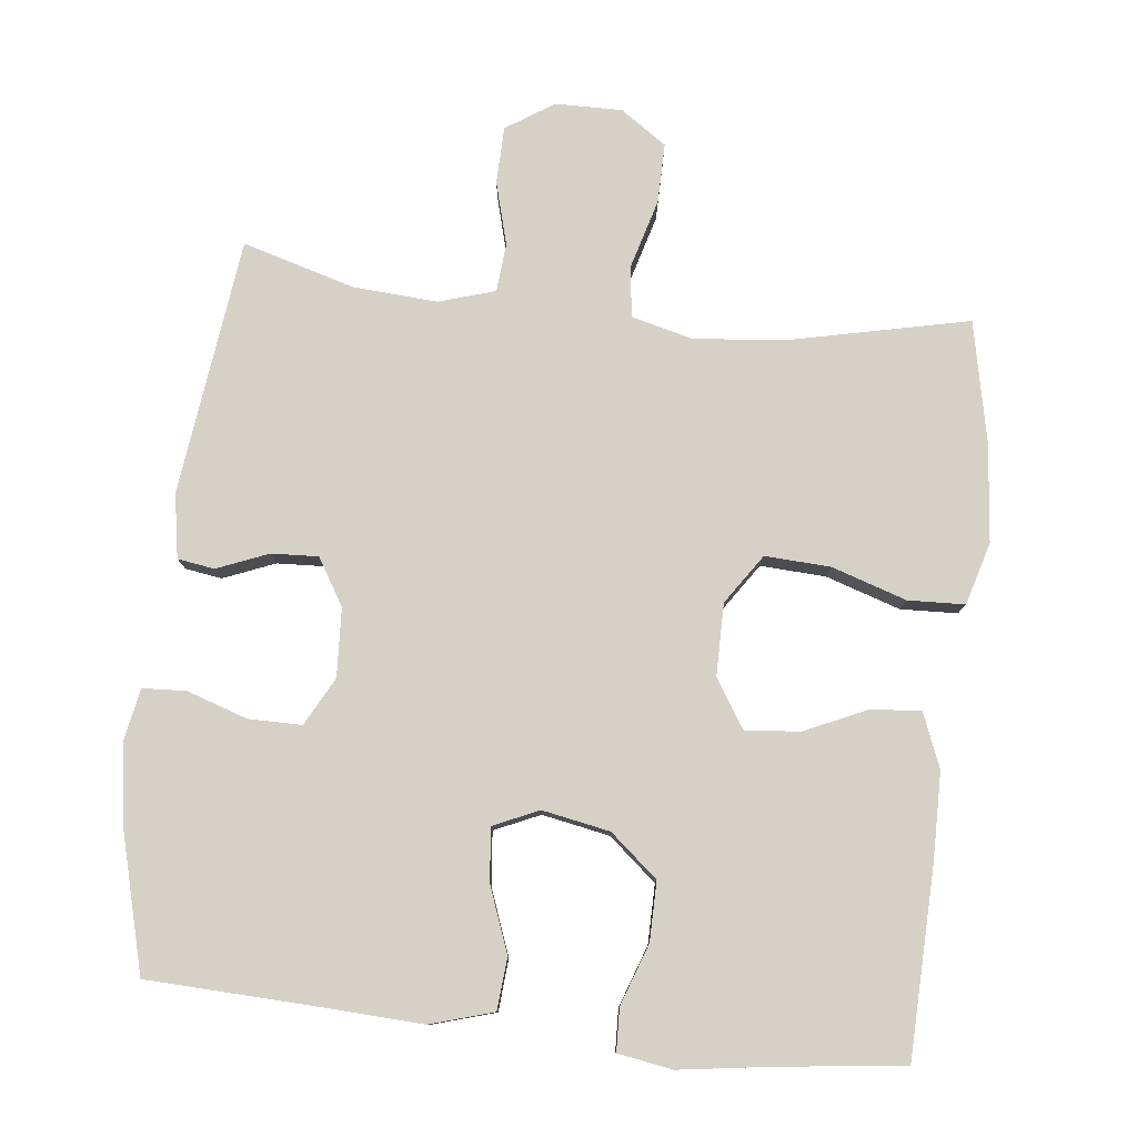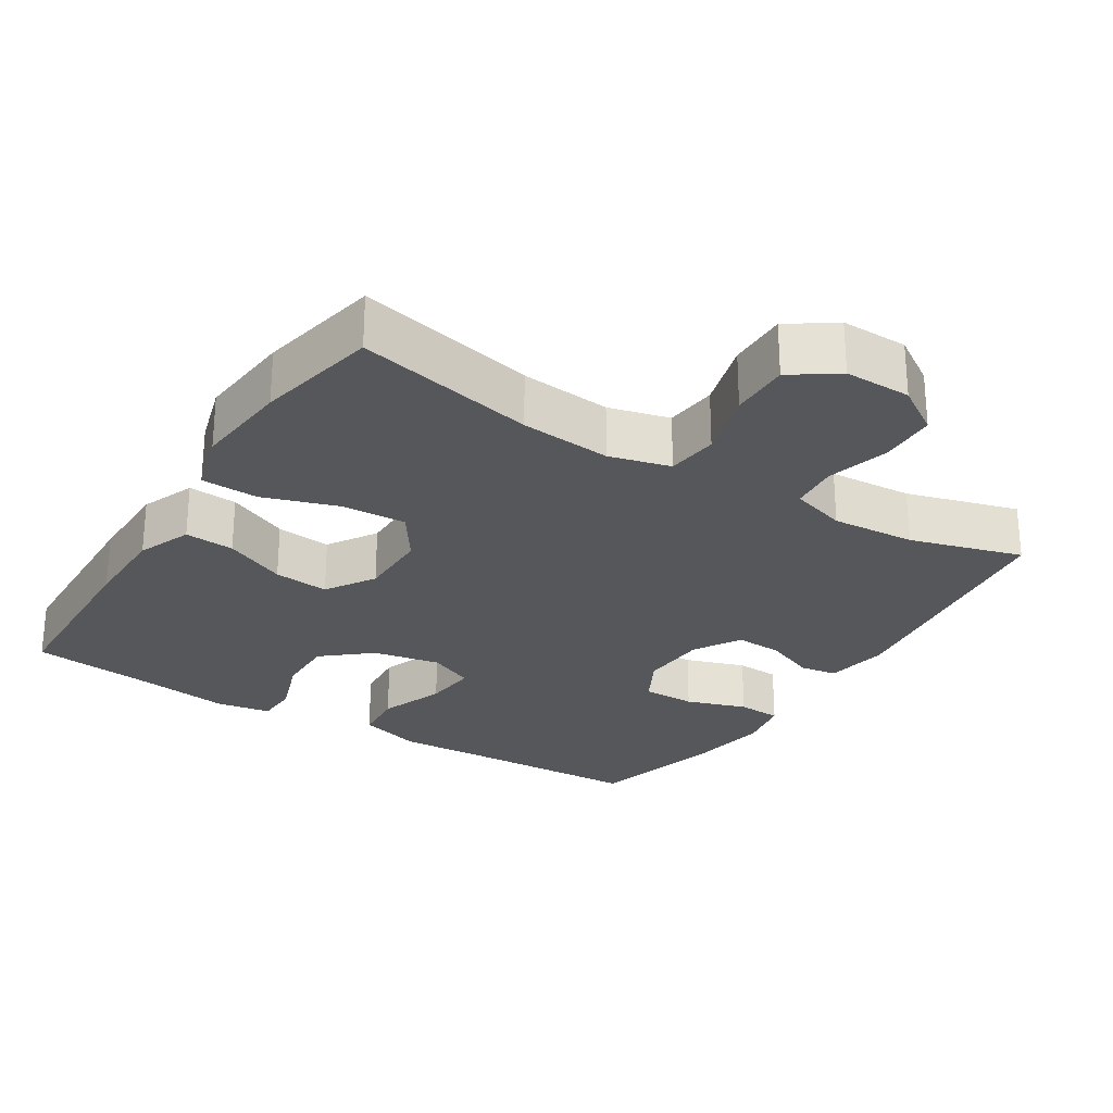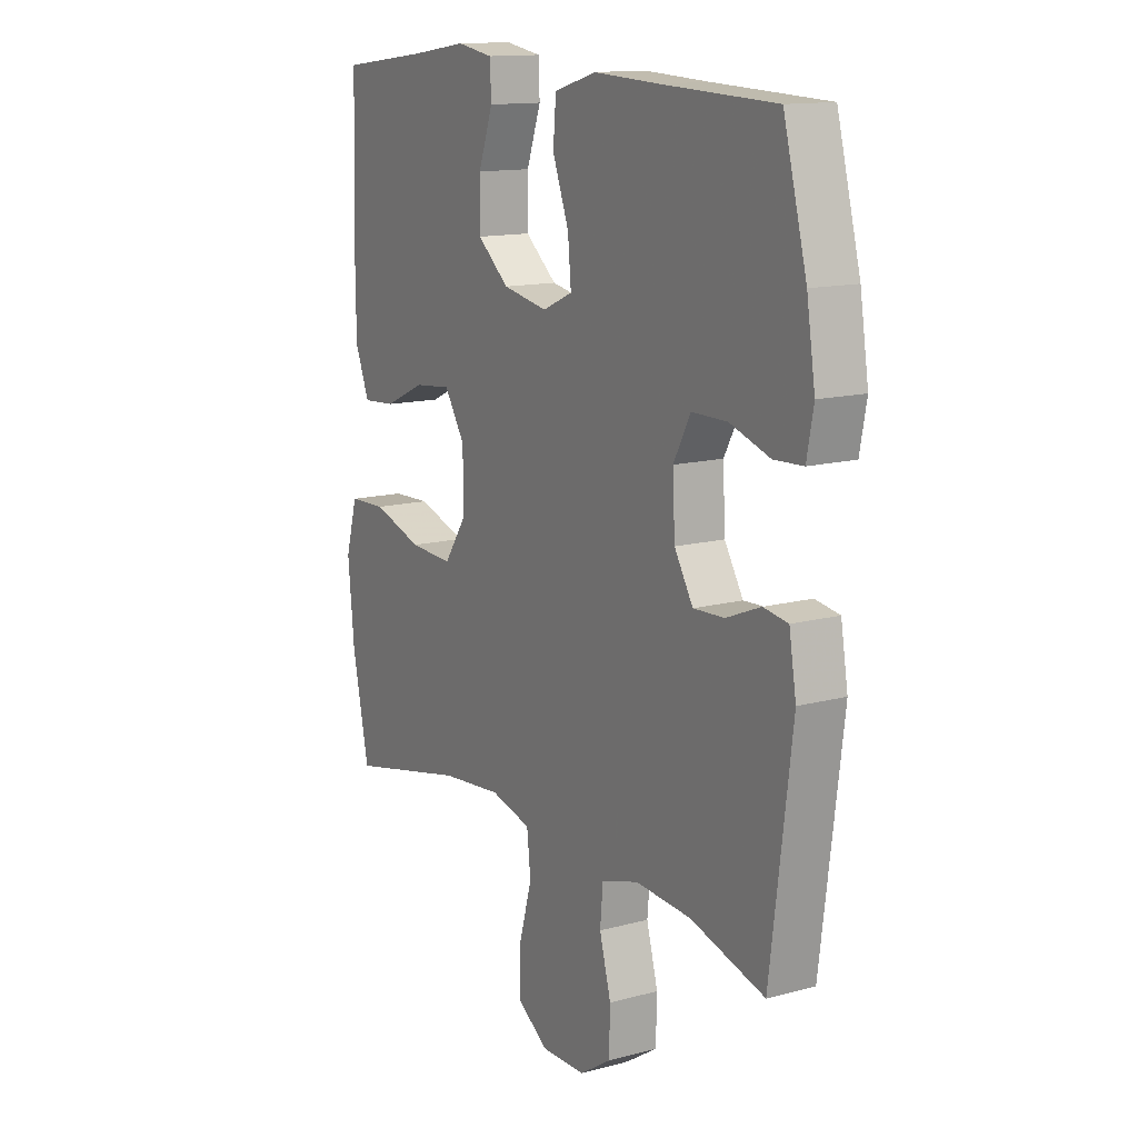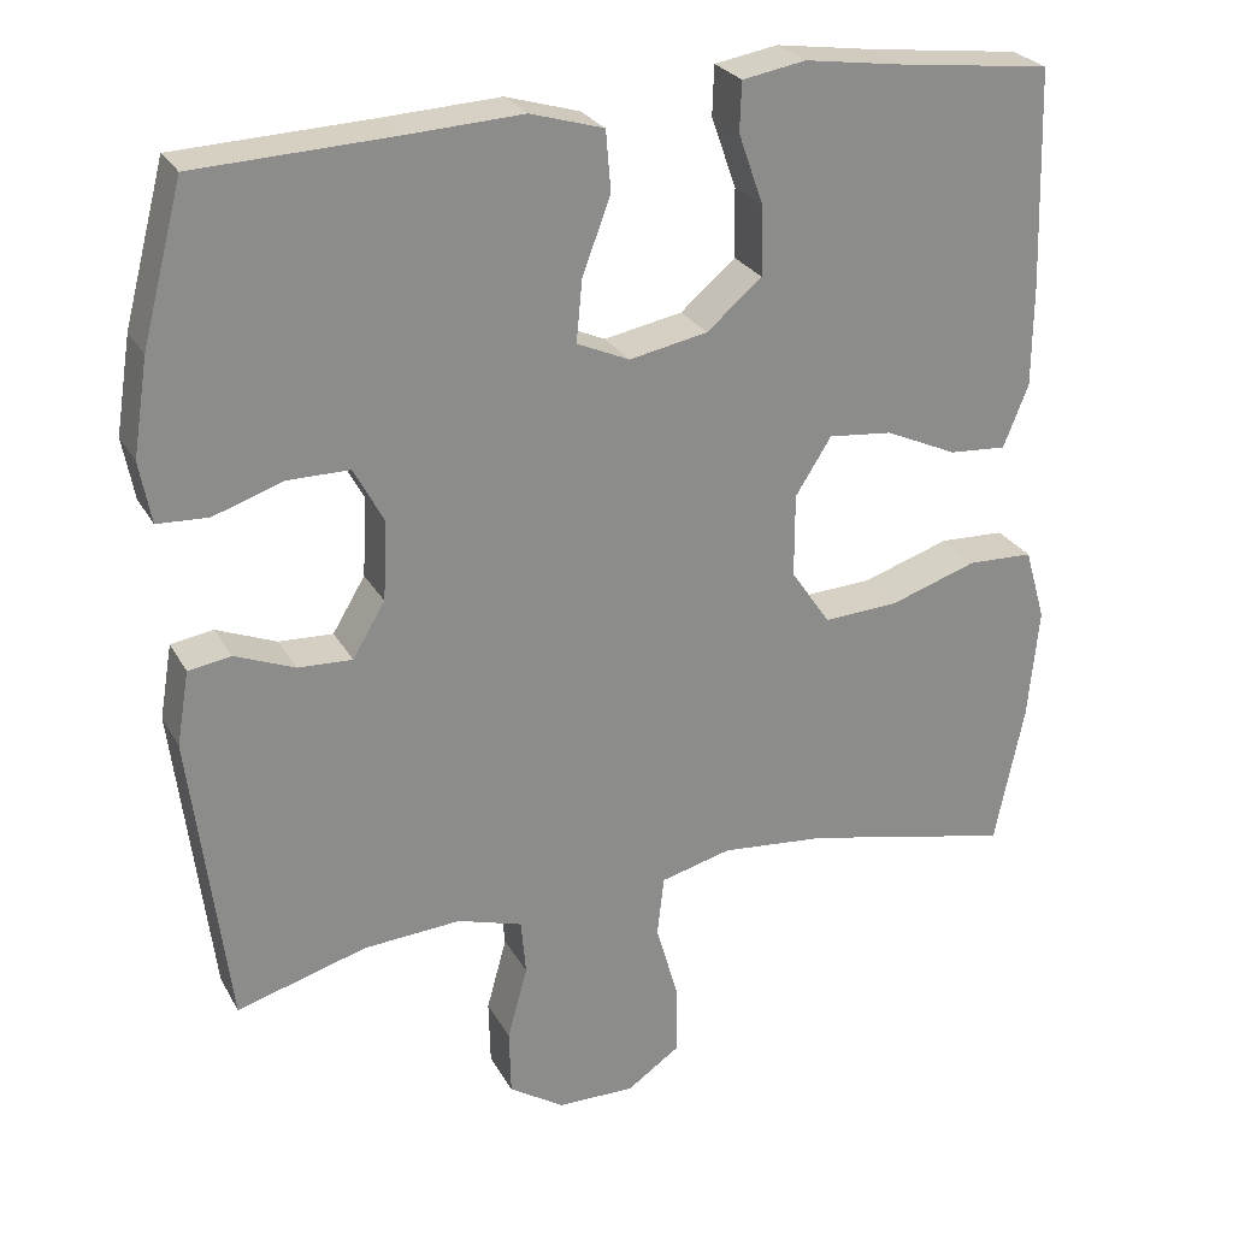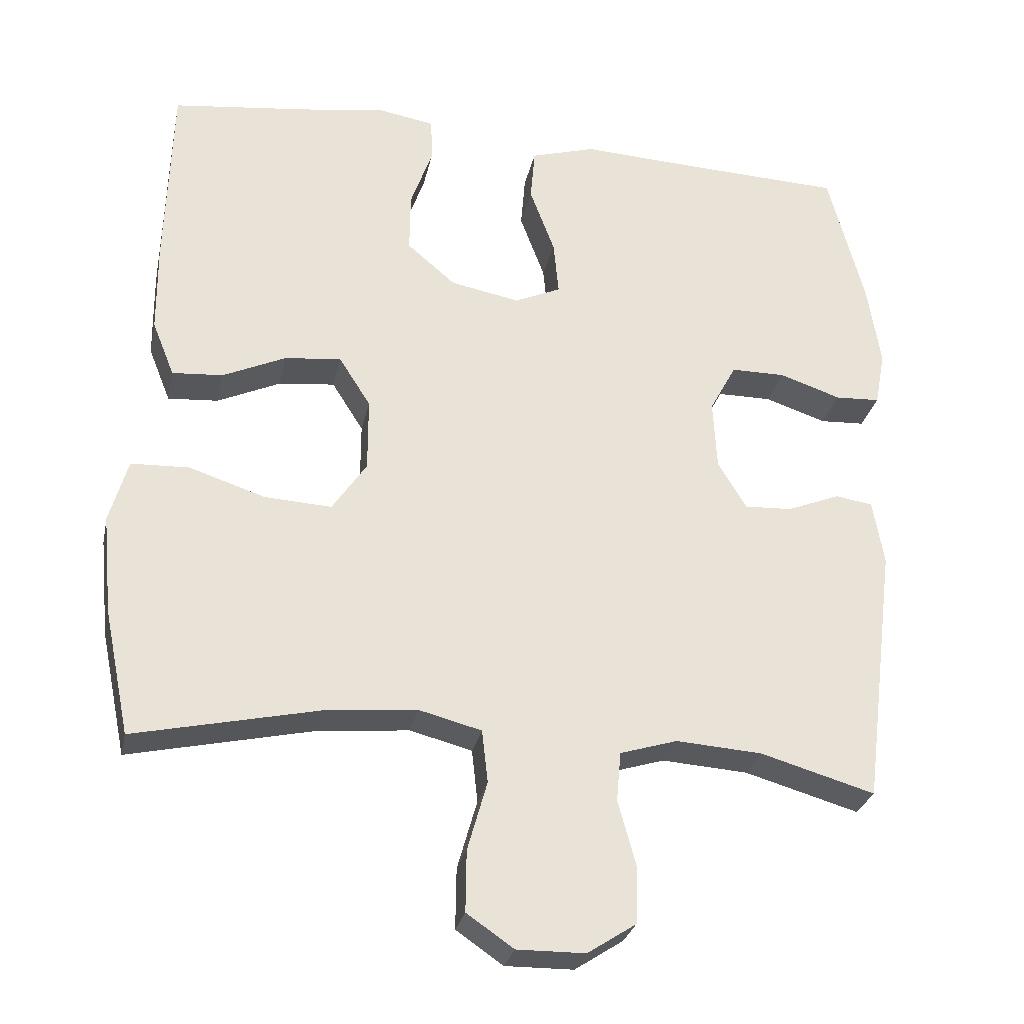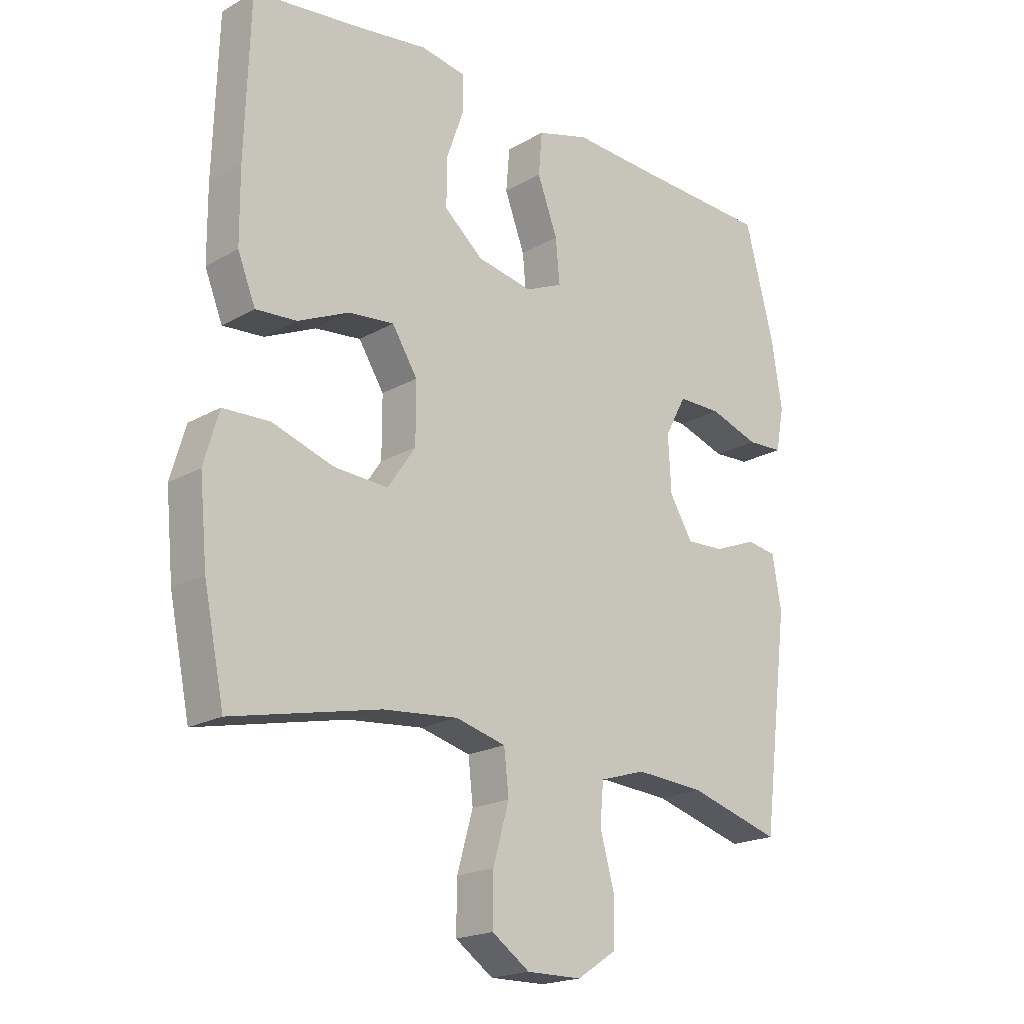
<metadata>
{"format":"obj","ext":"obj","renderer":"f3d","projection":"perspective","resolution":1024,"background":"white","views":[{"elev":79.2,"azim":6.3,"up":"+Y"},{"elev":-26.6,"azim":147.9,"up":"+Y"},{"elev":13.6,"azim":-121.1,"up":"+Z"},{"elev":26.1,"azim":-23.3,"up":"+Z"},{"elev":-28.3,"azim":168.2,"up":"+Z"},{"elev":-19.8,"azim":136.5,"up":"+Z"}]}
</metadata>
<code>
v 0.5 0.07 0.5
v 0.508 0.07 0.238
v 0.507 0.07 0.116
v 0.477 0.07 0.041
v 0.408 0.07 0.046
v 0.322 0.07 0.085
v 0.245 0.07 0.093
v 0.202 0.07 0.025
v 0.202 0.07 -0.075
v 0.249 0.07 -0.144
v 0.34 0.07 -0.139
v 0.444 0.07 -0.105
v 0.523 0.07 -0.108
v 0.548 0.07 -0.195
v 0.535 0.07 -0.33
v 0.5 0.07 -0.5
v 0.25 0.07 -0.445
v 0.123 0.07 -0.433
v 0.038 0.07 -0.455
v 0.03 0.07 -0.527
v 0.057 0.07 -0.622
v 0.058 0.07 -0.705
v -0.006 0.07 -0.749
v -0.099 0.07 -0.748
v -0.165 0.07 -0.705
v -0.167 0.07 -0.626
v -0.143 0.07 -0.538
v -0.149 0.07 -0.471
v -0.227 0.07 -0.447
v -0.344 0.07 -0.455
v -0.5 0.07 -0.5
v -0.545 0.07 -0.143
v -0.53 0.07 -0.054
v -0.479 0.07 -0.046
v -0.407 0.07 -0.075
v -0.342 0.07 -0.078
v -0.303 0.07 -0.013
v -0.298 0.07 0.082
v -0.334 0.07 0.149
v -0.408 0.07 0.149
v -0.492 0.07 0.121
v -0.553 0.07 0.124
v -0.567 0.07 0.198
v -0.549 0.07 0.313
v -0.5 0.07 0.5
v -0.261 0.07 0.51
v -0.125 0.07 0.517
v -0.037 0.07 0.491
v -0.031 0.07 0.419
v -0.065 0.07 0.328
v -0.072 0.07 0.254
v -0.009 0.07 0.226
v 0.085 0.07 0.244
v 0.151 0.07 0.3
v 0.15 0.07 0.382
v 0.12 0.07 0.467
v 0.122 0.07 0.526
v 0.198 0.07 0.539
v 0.316 0.07 0.522
v 0.5 0 0.5
v 0.508 0 0.238
v 0.507 0 0.116
v 0.477 0 0.041
v 0.408 0 0.046
v 0.322 0 0.085
v 0.245 0 0.093
v 0.202 0 0.025
v 0.202 0 -0.075
v 0.249 0 -0.144
v 0.34 0 -0.139
v 0.444 0 -0.105
v 0.523 0 -0.108
v 0.548 0 -0.195
v 0.535 0 -0.33
v 0.5 0 -0.5
v 0.25 0 -0.445
v 0.123 0 -0.433
v 0.038 0 -0.455
v 0.03 0 -0.527
v 0.057 0 -0.622
v 0.058 0 -0.705
v -0.006 0 -0.749
v -0.099 0 -0.748
v -0.165 0 -0.705
v -0.167 0 -0.626
v -0.143 0 -0.538
v -0.149 0 -0.471
v -0.227 0 -0.447
v -0.344 0 -0.455
v -0.5 0 -0.5
v -0.545 0 -0.143
v -0.53 0 -0.054
v -0.479 0 -0.046
v -0.407 0 -0.075
v -0.342 0 -0.078
v -0.303 0 -0.013
v -0.298 0 0.082
v -0.334 0 0.149
v -0.408 0 0.149
v -0.492 0 0.121
v -0.553 0 0.124
v -0.567 0 0.198
v -0.549 0 0.313
v -0.5 0 0.5
v -0.261 0 0.51
v -0.125 0 0.517
v -0.037 0 0.491
v -0.031 0 0.419
v -0.065 0 0.328
v -0.072 0 0.254
v -0.009 0 0.226
v 0.085 0 0.244
v 0.151 0 0.3
v 0.15 0 0.382
v 0.12 0 0.467
v 0.122 0 0.526
v 0.198 0 0.539
v 0.316 0 0.522
f 57 58 59
f 56 57 59
f 55 56 59
f 4 5 6
f 3 4 6
f 2 3 6
f 1 2 6
f 59 1 6
f 55 59 6
f 54 55 6
f 53 54 6 7
f 52 53 7 8
f 51 52 8 9
f 48 49 50
f 47 48 50
f 46 47 50
f 45 46 50
f 44 45 50
f 43 44 50
f 42 43 50
f 41 42 50
f 40 41 50
f 39 40 50 51
f 51 9 10
f 39 51 10
f 38 39 10
f 33 34 35
f 32 33 35
f 31 32 35
f 30 31 35
f 29 30 35 36
f 28 29 36 37
f 25 26 27
f 24 25 27
f 23 24 27
f 22 23 27
f 21 22 27
f 20 21 27
f 19 20 27 28
f 37 38 10
f 28 37 10
f 19 28 10
f 18 19 10
f 15 16 17
f 14 15 17
f 13 14 17
f 12 13 17
f 11 12 17
f 10 11 17 18
f 118 117 116
f 118 116 115
f 118 115 114
f 65 64 63
f 65 63 62
f 65 62 61
f 65 61 60
f 65 60 118
f 65 118 114
f 65 114 113
f 66 65 113 112
f 67 66 112 111
f 68 67 111 110
f 109 108 107
f 109 107 106
f 109 106 105
f 109 105 104
f 109 104 103
f 109 103 102
f 109 102 101
f 109 101 100
f 109 100 99
f 110 109 99 98
f 69 68 110
f 69 110 98
f 69 98 97
f 94 93 92
f 94 92 91
f 94 91 90
f 94 90 89
f 95 94 89 88
f 96 95 88 87
f 86 85 84
f 86 84 83
f 86 83 82
f 86 82 81
f 86 81 80
f 86 80 79
f 87 86 79 78
f 69 97 96
f 69 96 87
f 69 87 78
f 69 78 77
f 76 75 74
f 76 74 73
f 76 73 72
f 76 72 71
f 76 71 70
f 77 76 70 69
f 1 60 61 2
f 2 61 62 3
f 3 62 63 4
f 4 63 64 5
f 5 64 65 6
f 6 65 66 7
f 7 66 67 8
f 8 67 68 9
f 9 68 69 10
f 10 69 70 11
f 11 70 71 12
f 12 71 72 13
f 13 72 73 14
f 14 73 74 15
f 15 74 75 16
f 16 75 76 17
f 17 76 77 18
f 18 77 78 19
f 19 78 79 20
f 20 79 80 21
f 21 80 81 22
f 22 81 82 23
f 23 82 83 24
f 24 83 84 25
f 25 84 85 26
f 26 85 86 27
f 27 86 87 28
f 28 87 88 29
f 29 88 89 30
f 30 89 90 31
f 31 90 91 32
f 32 91 92 33
f 33 92 93 34
f 34 93 94 35
f 35 94 95 36
f 36 95 96 37
f 37 96 97 38
f 38 97 98 39
f 39 98 99 40
f 40 99 100 41
f 41 100 101 42
f 42 101 102 43
f 43 102 103 44
f 44 103 104 45
f 45 104 105 46
f 46 105 106 47
f 47 106 107 48
f 48 107 108 49
f 49 108 109 50
f 50 109 110 51
f 51 110 111 52
f 52 111 112 53
f 53 112 113 54
f 54 113 114 55
f 55 114 115 56
f 56 115 116 57
f 57 116 117 58
f 58 117 118 59
f 59 118 60 1

</code>
